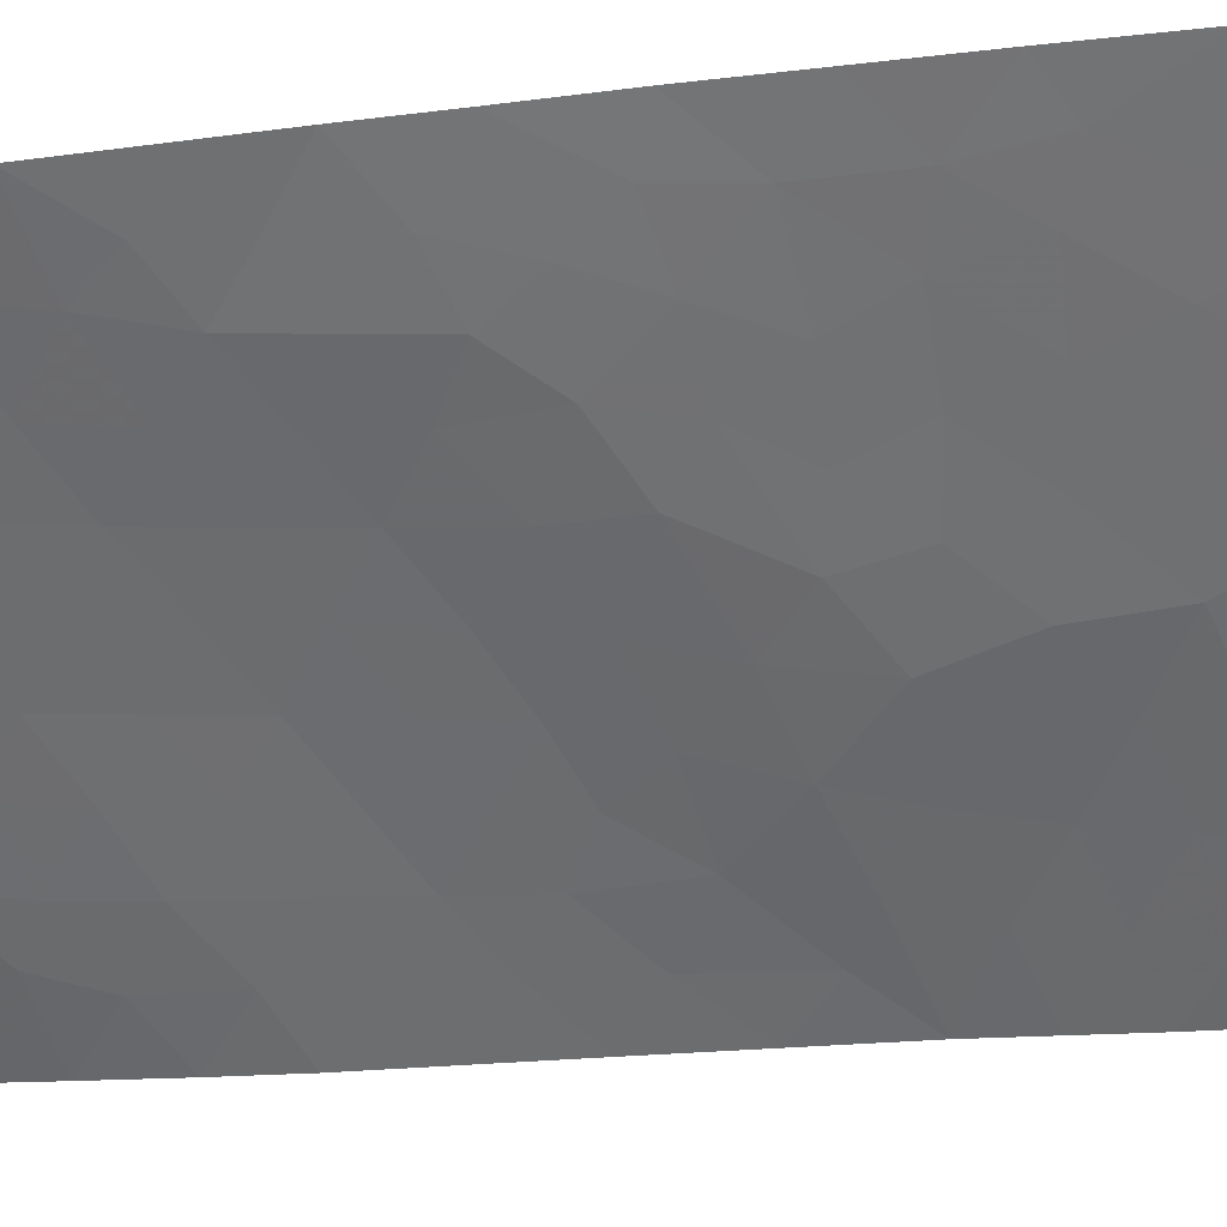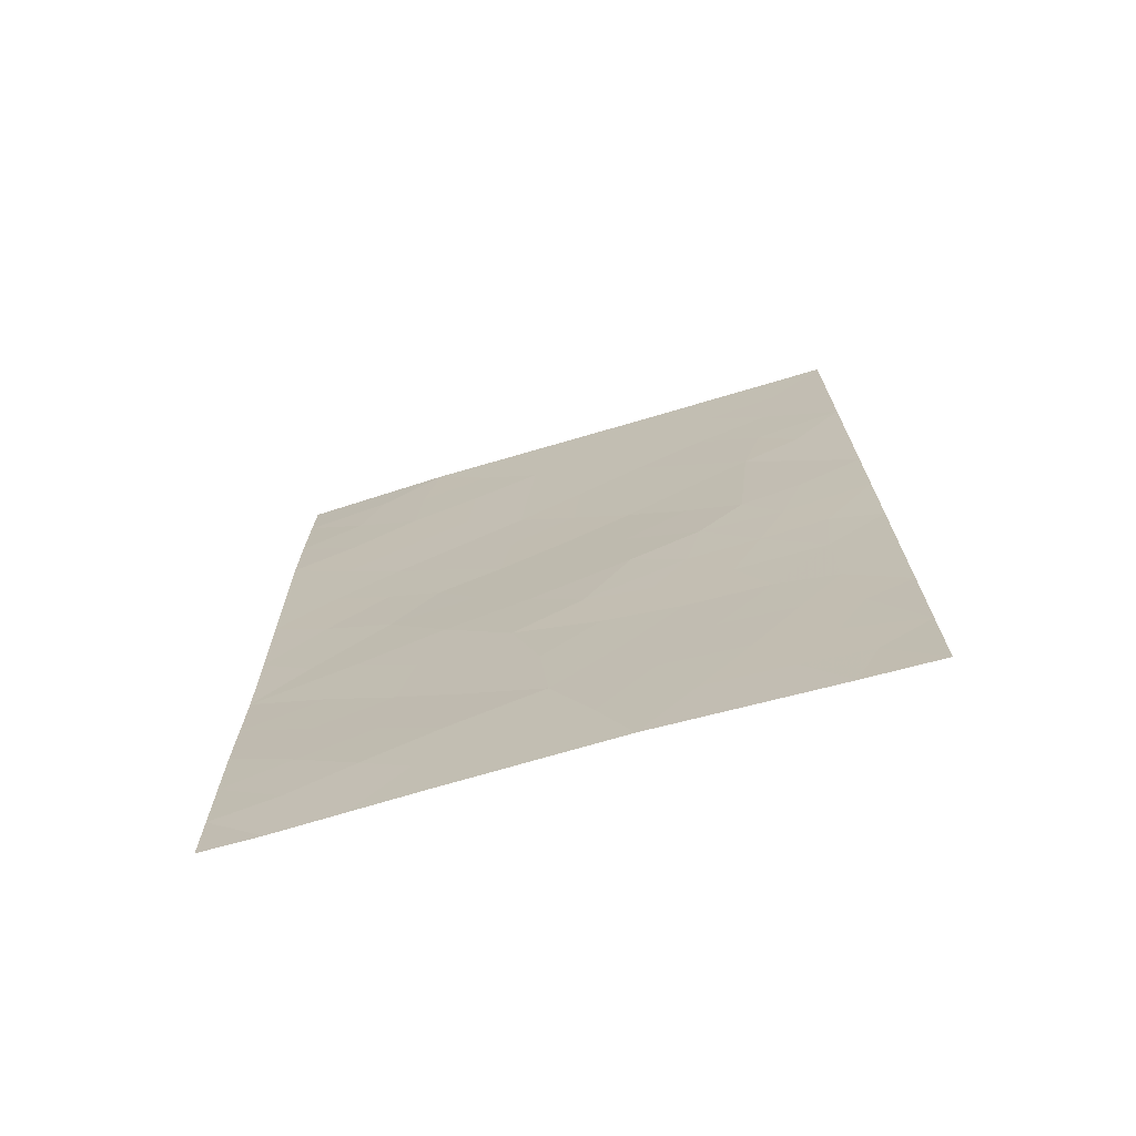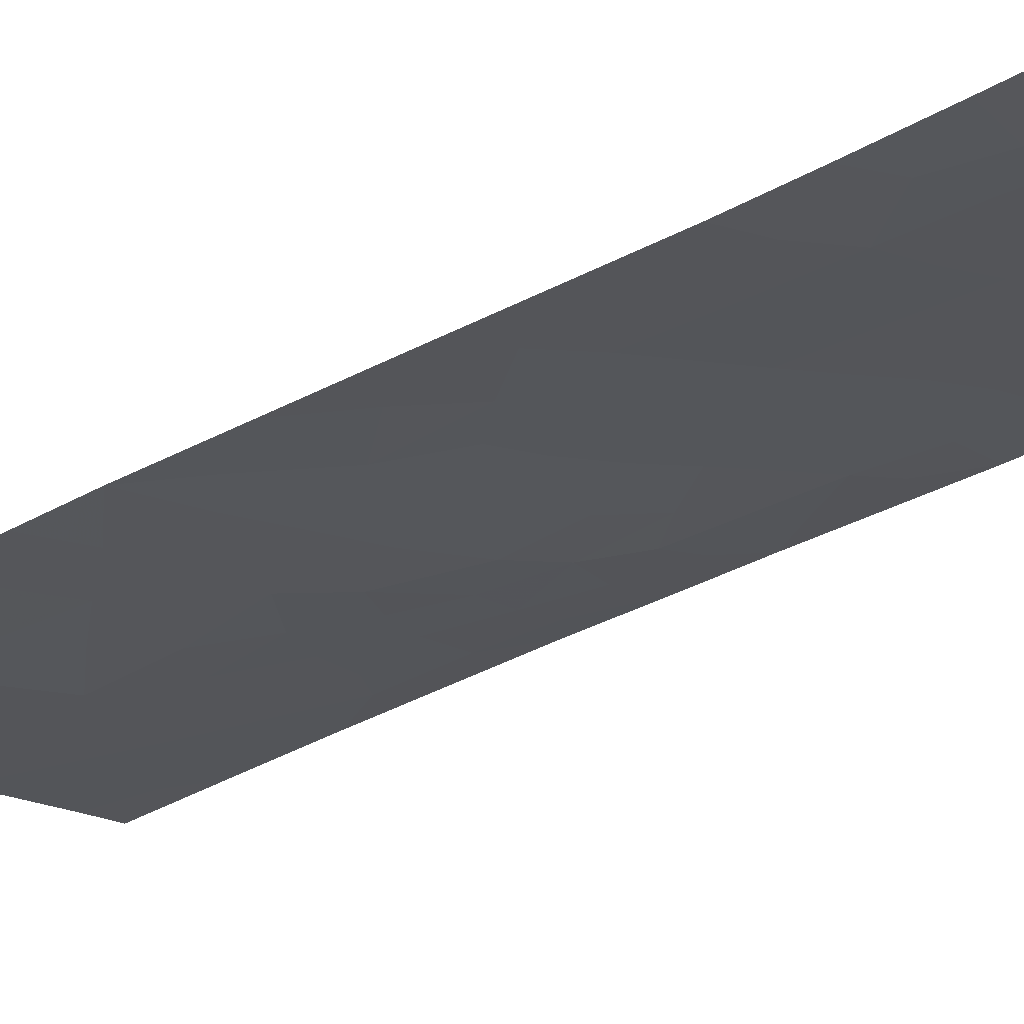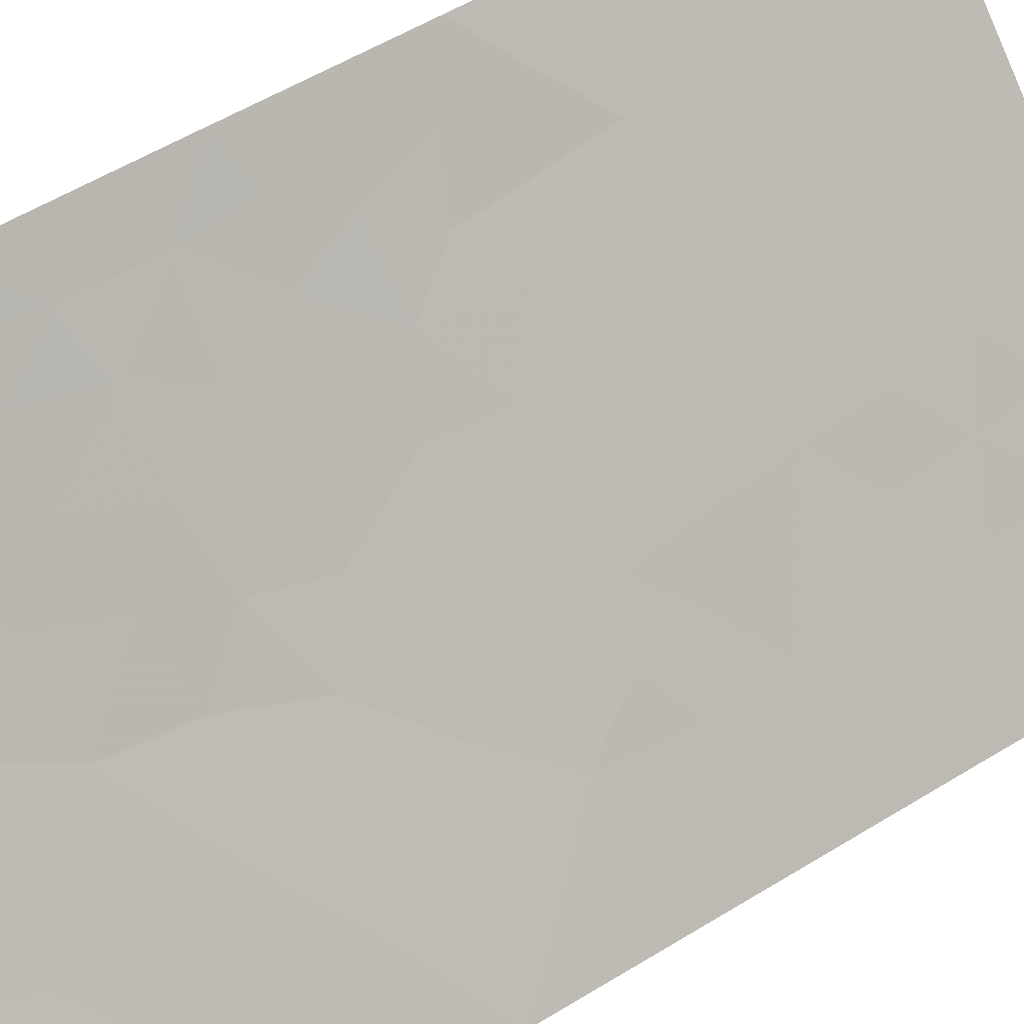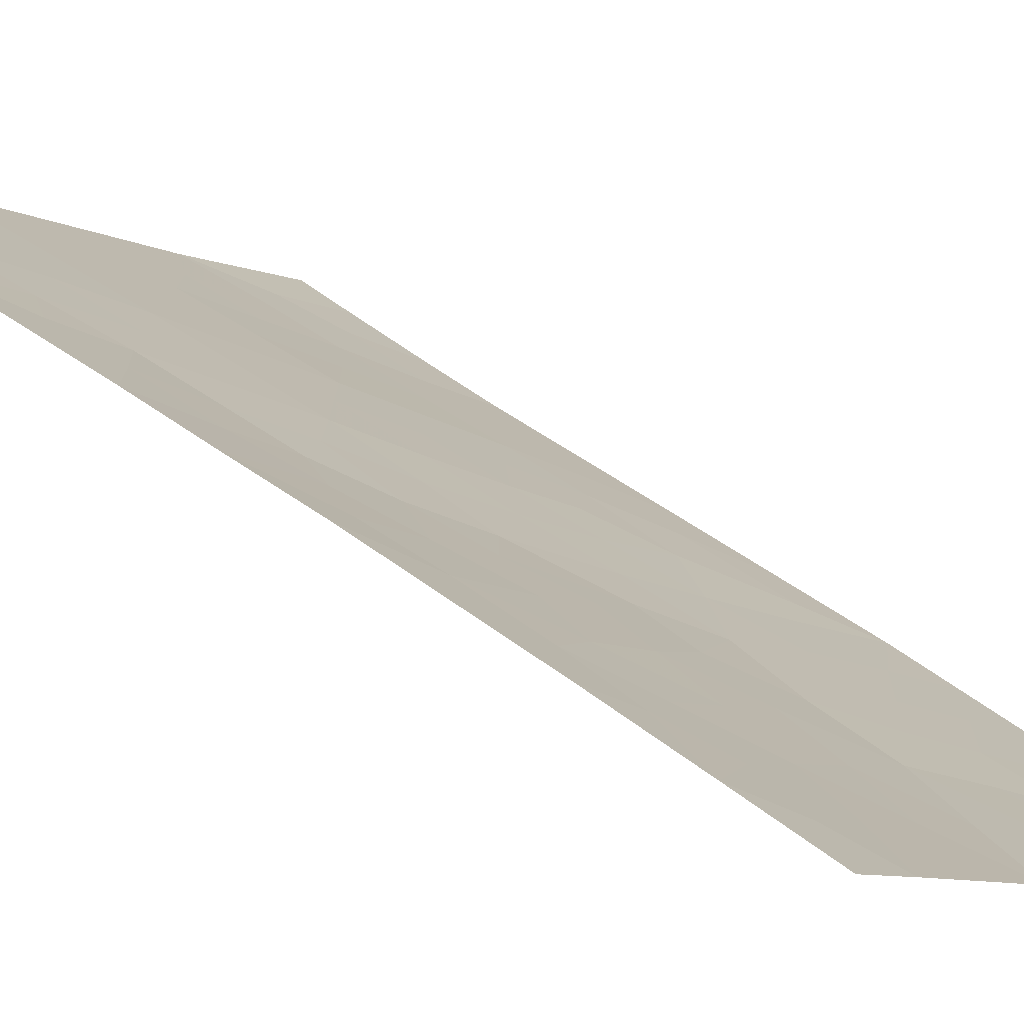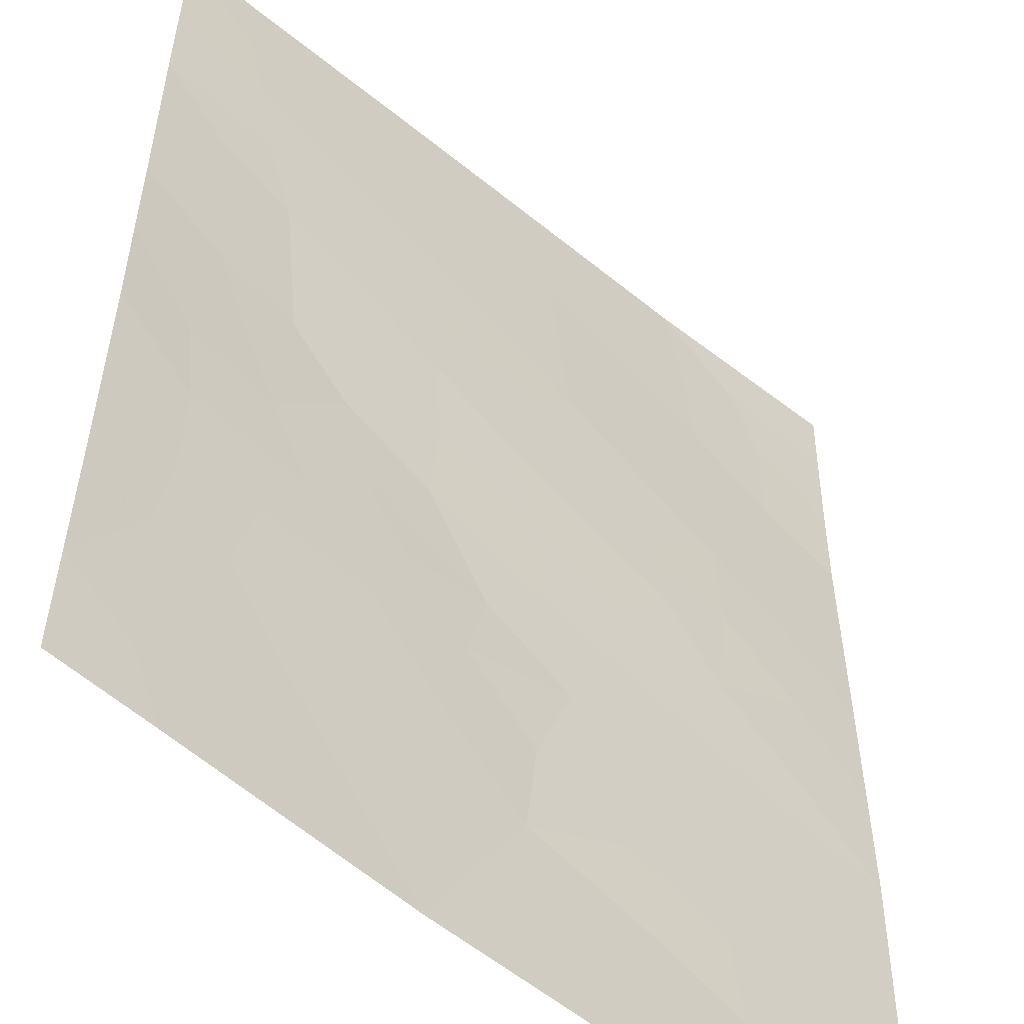
<metadata>
{"format":"obj","ext":"obj","renderer":"f3d","projection":"perspective","resolution":1024,"background":"white","views":[{"elev":-15.6,"azim":-75.7,"up":"+Z"},{"elev":-71.5,"azim":-123.6,"up":"+Y"},{"elev":-57.1,"azim":117.6,"up":"+Z"},{"elev":58.0,"azim":57.9,"up":"+Z"},{"elev":43.1,"azim":-46.5,"up":"+Z"},{"elev":31.9,"azim":0.4,"up":"+Z"}]}
</metadata>
<code>
v 20.77 -48.81 74.7
v 21.34 -46.81 74.17
v 21.51 -50 74.03
v 23.24 -50 72.47
v 24.33 -41.34 71.56
v 26.93 -43.21 69.36
v 24.52 -43.3 71.4
v 23.14 -44.5 72.52
v 21.91 -44.94 73.62
v 26.95 -45.83 69.4
v 24.16 -39.35 71.65
v 20.7 -40.46 74.57
v 24.96 -50 71.04
v 25.62 -48.79 70.46
v 20.73 -42.76 74.63
v 22.7 -38 72.85
v 26.94 -47.54 69.38
v 25.41 -47.03 70.65
v 20.77 -47.48 74.7
v 25.33 -38 70.64
v 26.93 -38 69.36
v 26.37 -50 69.88
v 26.94 -49.24 69.38
v 26.94 -50 69.39
v 20.77 -50 74.69
v 20.68 -38 74.54
v 26.91 -40.84 69.33
v 20.76 -45.05 74.68
v 22.97 -40.43 72.68
v 25 -45.21 70.96
v 23.95 -48.16 71.84
v 25.66 -42.17 70.43
v 23.15 -42.48 72.56
v 23.58 -38 72.11
v 22.72 -46.58 72.93
v 21.98 -43.46 73.52
v 22.22 -48.36 73.38
v 21.82 -41.61 73.64
v 21.22 -47.78 74.28
v 21.76 -47.54 73.79
v 21.51 -48.48 74.03
v 21.91 -49.21 73.66
v 21.27 -49.28 74.25
v 24.41 -42.34 71.49
v 23.83 -42.93 71.99
v 23.74 -41.91 72.06
v 25.15 -43.57 70.87
v 25.62 -44.34 70.47
v 24.74 -44.23 71.2
v 20.75 -43.85 74.65
v 21.37 -43.23 74.06
v 21.62 -44.12 73.86
v 21.26 -44.8 74.21
v 26.25 -48.16 69.94
v 25.51 -47.89 70.56
v 26.2 -47.29 70
v 26.94 -44.52 69.38
v 26.33 -43.79 69.88
v 24.72 -46.77 71.21
v 24.31 -46.05 71.53
v 25.25 -46.16 70.77
v 25.71 -43.16 70.4
v 26.31 -42.64 69.88
v 24.1 -38.59 71.69
v 23.48 -38.83 72.21
v 23.65 -40.89 72.12
v 23.06 -41.46 72.62
v 20.72 -41.61 74.6
v 21.23 -41.24 74.14
v 21.3 -42.18 74.12
v 23.27 -47.36 72.45
v 23.02 -48.28 72.66
v 22.48 -47.47 73.15
v 26.94 -46.68 69.39
v 26.12 -46.43 70.07
v 21.6 -40.65 73.81
v 24.1 -50 71.76
v 23.56 -49.12 72.19
v 24.43 -49.16 71.47
v 24.72 -47.58 71.22
v 24.87 -48.47 71.08
v 26.01 -38.64 70.08
v 26.13 -38 70
v 26.92 -38.75 69.35
v 22.07 -38.97 73.4
v 21.31 -38.83 74.03
v 21.69 -38 73.69
v 20.69 -39.23 74.55
v 26.28 -49.1 69.92
v 25.67 -50 70.46
v 25.14 -49.28 70.88
v 26.94 -48.39 69.38
v 26.24 -40.53 69.89
v 26.25 -39.44 69.88
v 26.91 -39.84 69.33
v 25.49 -39.02 70.51
v 22.98 -45.72 72.69
v 22.23 -45.79 73.36
v 22.61 -45 73
v 23.94 -43.95 71.87
v 23.19 -43.56 72.5
v 24.93 -40.75 71.02
v 25.6 -41.16 70.45
v 25 -41.76 70.99
v 20.77 -46.27 74.69
v 21.34 -45.72 74.16
v 22.72 -49.16 72.94
v 22.38 -50 73.25
v 22.85 -39.33 72.76
v 22.25 -40.02 73.27
v 22.38 -41.03 73.18
v 25.07 -42.72 70.93
v 25.9 -45.52 70.24
v 24.16 -44.94 71.66
v 23.62 -45.55 72.11
v 24.03 -47.1 71.77
v 21.9 -42.6 73.58
v 24.6 -38 71.25
v 24.75 -38.77 71.14
v 22.48 -42.03 73.1
v 23.47 -46.42 72.26
v 22.54 -43.04 73.06
v 22.44 -44.09 73.13
v 26.27 -41.56 69.89
v 26.92 -42.03 69.34
v 24.85 -39.72 71.06
v 24.24 -40.33 71.6
v 23.56 -39.85 72.17
v 21.92 -46.6 73.64
v 25.56 -40.03 70.46
v 21.46 -39.7 73.92
v 26.4 -45.16 69.84
f 39 40 41
f 41 42 43
f 44 45 46
f 47 48 49
f 54 55 56
f 59 60 61
f 58 62 63
f 34 64 65
f 66 46 67
f 68 69 70
f 71 72 73
f 74 56 75
f 12 76 69
f 77 78 79
f 80 55 81
f 82 83 84
f 22 23 24
f 19 2 39
f 85 86 87
f 90 91 14
f 54 92 89
f 93 94 95
f 96 82 94
f 97 98 99
f 45 100 101
f 102 103 104
f 105 28 106
f 107 108 42
f 109 110 85
f 110 111 76
f 104 112 44
f 113 48 132
f 49 114 100
f 115 114 60
f 61 113 75
f 116 59 80
f 112 62 47
f 70 117 51
f 118 119 64
f 120 111 67
f 129 73 40
f 121 116 71
f 121 97 115
f 106 98 129
f 122 101 123
f 124 103 93
f 124 125 63
f 96 126 119
f 127 126 102
f 107 72 78
f 128 109 65
f 128 127 66
f 123 99 9
f 120 122 117
f 81 91 79
f 1 39 41
f 39 2 40
f 41 40 37
f 1 41 43
f 41 37 42
f 43 42 3
f 5 44 46
f 44 7 45
f 46 45 33
f 7 47 49
f 49 48 30
f 50 15 51
f 36 52 51
f 52 9 53
f 51 52 50
f 17 54 56
f 54 14 55
f 56 55 18
f 6 57 58
f 57 10 132
f 58 132 48
f 18 59 61
f 61 60 30
f 6 58 63
f 58 48 62
f 63 62 32
f 16 34 65
f 65 64 11
f 29 66 67
f 66 5 46
f 67 46 33
f 15 68 70
f 68 12 69
f 70 69 38
f 35 71 73
f 71 31 72
f 73 72 37
f 10 74 75
f 74 17 56
f 75 56 18
f 12 131 76
f 69 76 38
f 13 77 79
f 77 4 78
f 79 78 31
f 31 80 81
f 80 18 55
f 81 55 14
f 95 94 84
f 84 83 21
f 25 43 3
f 43 25 1
f 19 39 1
f 16 85 87
f 85 131 86
f 87 86 26
f 86 131 88
f 86 88 26
f 22 89 23
f 22 90 89
f 90 13 91
f 89 90 14
f 14 54 89
f 54 17 92
f 89 92 23
f 27 93 95
f 93 130 94
f 8 115 99
f 97 35 98
f 99 98 9
f 53 28 50
f 33 45 101
f 45 7 100
f 101 100 8
f 5 102 104
f 102 130 103
f 104 103 32
f 19 105 2
f 106 2 105
f 53 9 106
f 37 107 42
f 107 4 108
f 42 108 3
f 16 109 85
f 109 29 110
f 110 29 111
f 76 111 38
f 5 104 44
f 104 32 112
f 44 112 7
f 113 30 48
f 7 49 100
f 49 30 114
f 100 114 8
f 115 8 114
f 60 114 30
f 18 61 75
f 61 30 113
f 31 116 80
f 116 60 59
f 80 59 18
f 7 112 47
f 112 32 62
f 47 62 48
f 15 70 51
f 70 38 117
f 51 117 36
f 34 118 64
f 118 20 119
f 64 119 11
f 33 120 67
f 120 38 111
f 67 111 29
f 129 35 73
f 40 73 37
f 35 121 71
f 121 60 116
f 71 116 31
f 60 121 115
f 121 35 97
f 115 97 99
f 106 9 98
f 129 98 35
f 36 122 123
f 122 33 101
f 27 124 93
f 124 32 103
f 93 103 130
f 32 124 63
f 124 27 125
f 63 125 6
f 20 96 119
f 96 130 126
f 119 126 11
f 5 127 102
f 127 11 126
f 102 126 130
f 4 107 78
f 107 37 72
f 78 72 31
f 11 128 65
f 128 29 109
f 65 109 16
f 29 128 66
f 128 11 127
f 66 127 5
f 36 123 52
f 123 101 8
f 38 120 117
f 120 33 122
f 117 122 36
f 31 81 79
f 81 14 91
f 79 91 13
f 52 53 50
f 123 9 52
f 2 106 129
f 40 2 129
f 131 12 88
f 82 96 20
f 130 96 94
f 85 110 131
f 131 110 76
f 82 20 83
f 106 28 53
f 94 82 84
f 10 113 132
f 123 8 99
f 57 132 58
f 75 113 10

</code>
